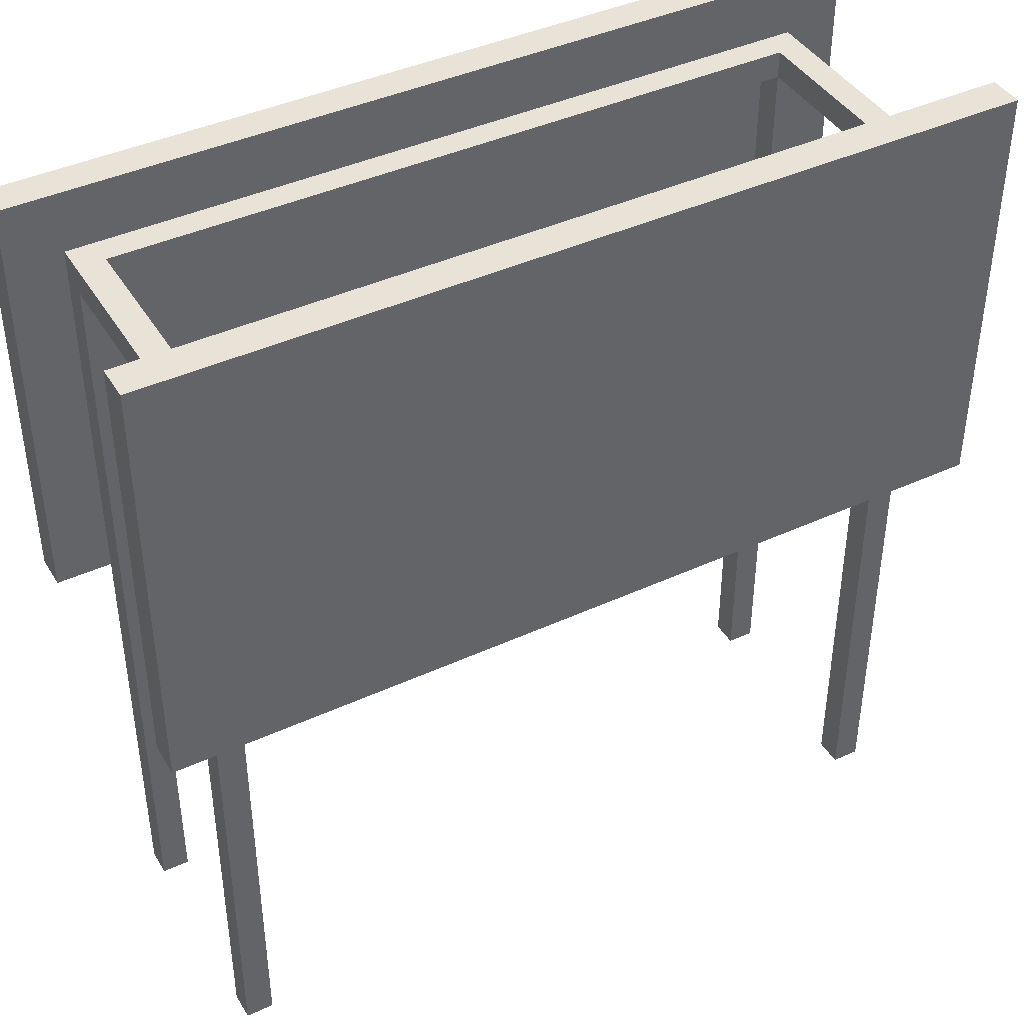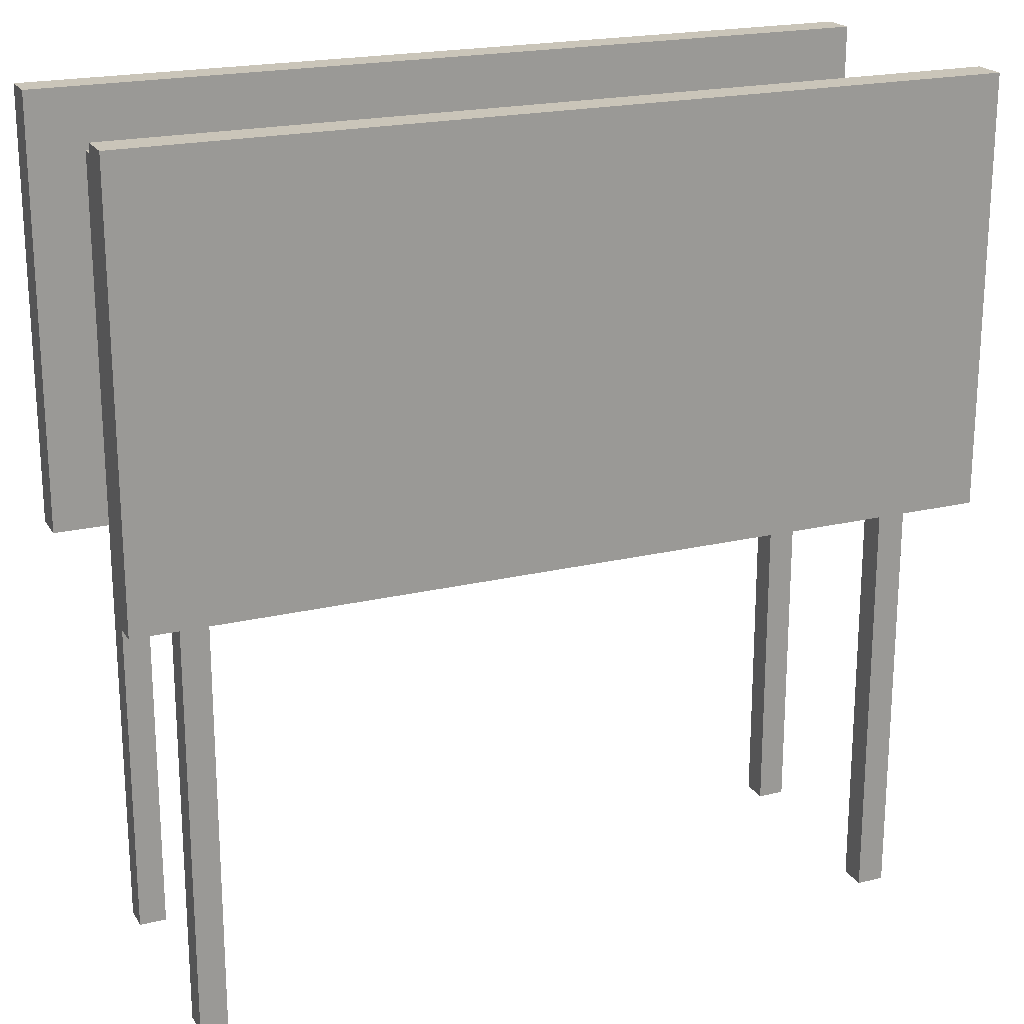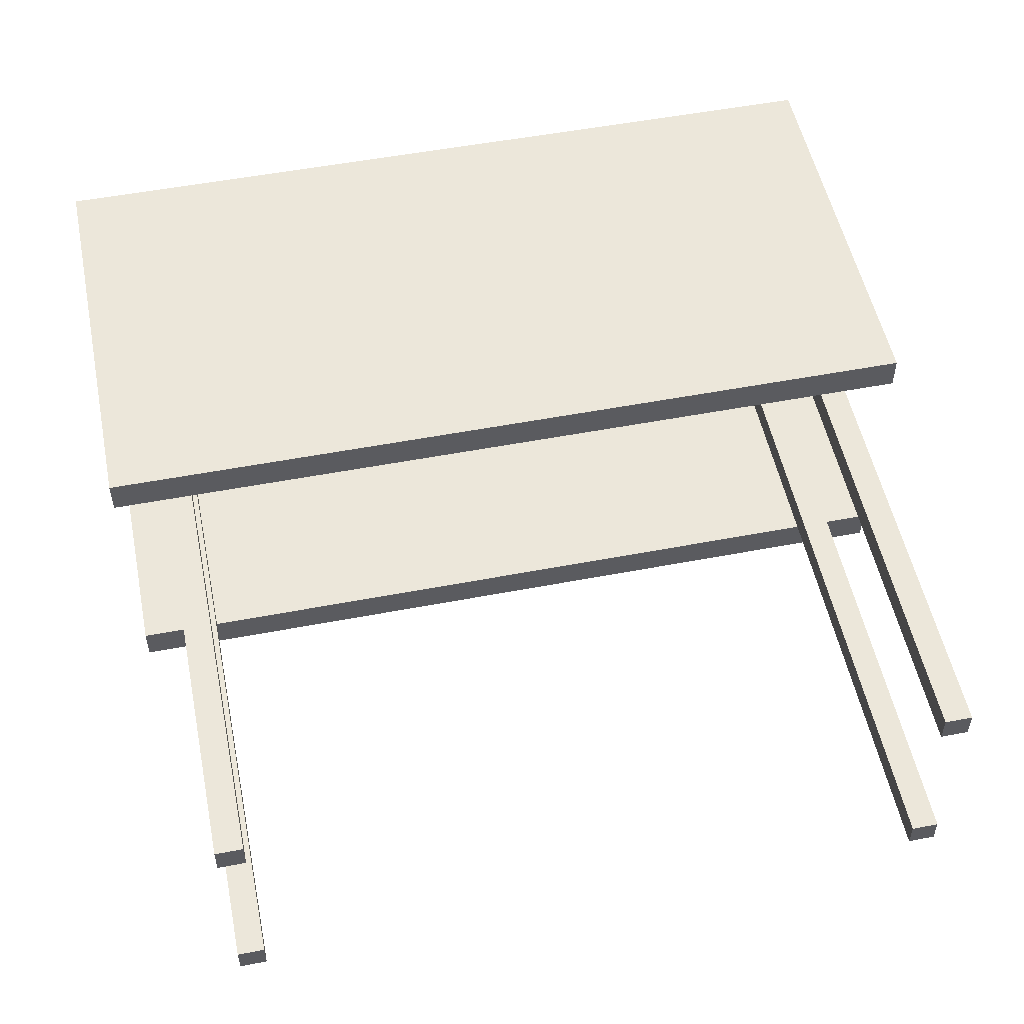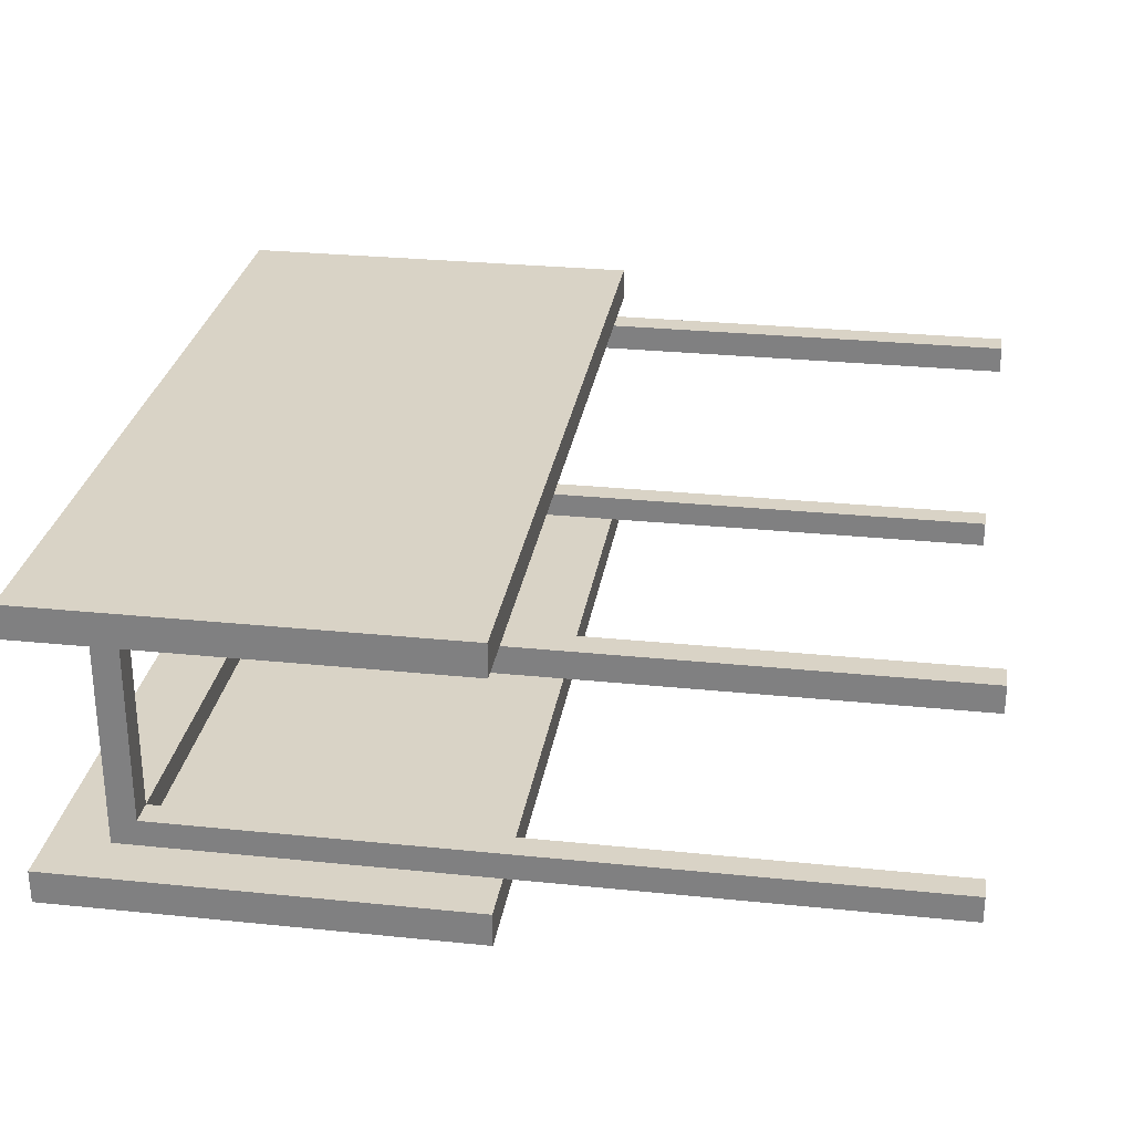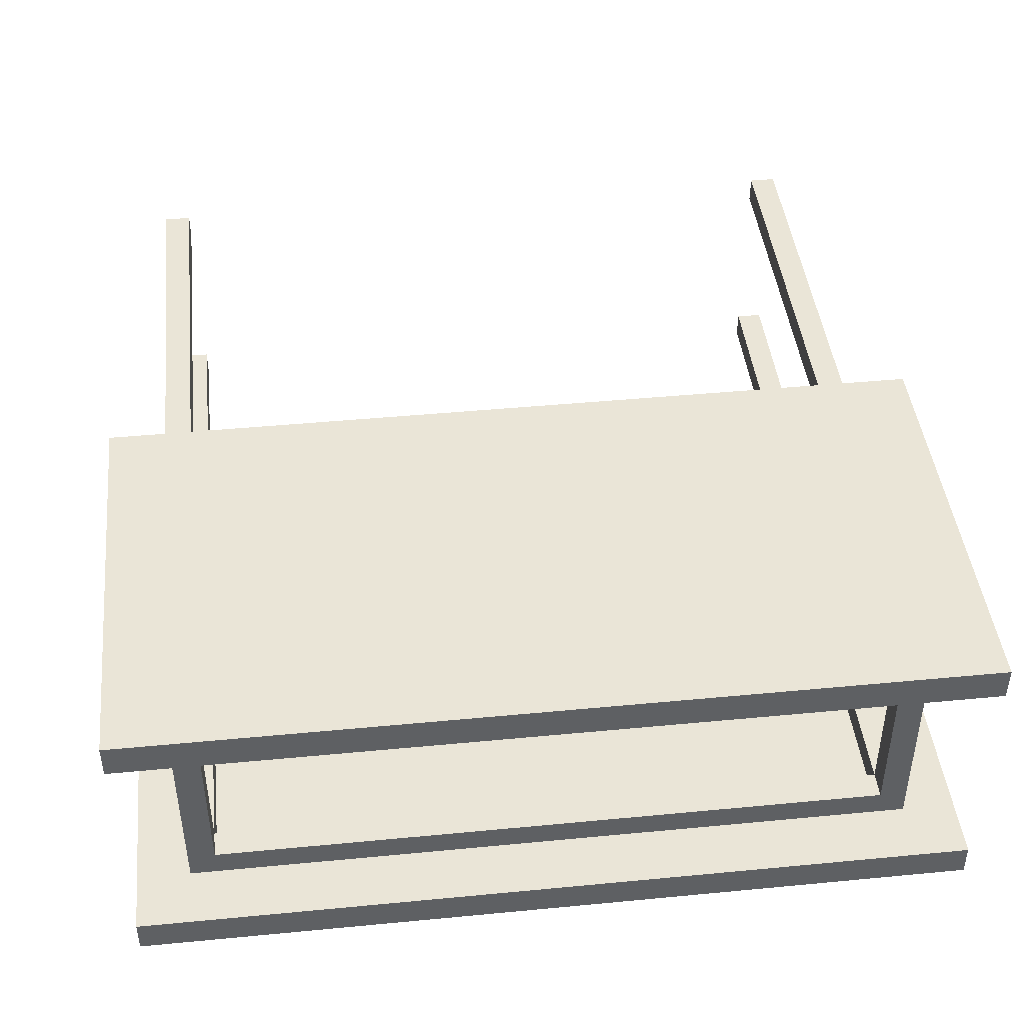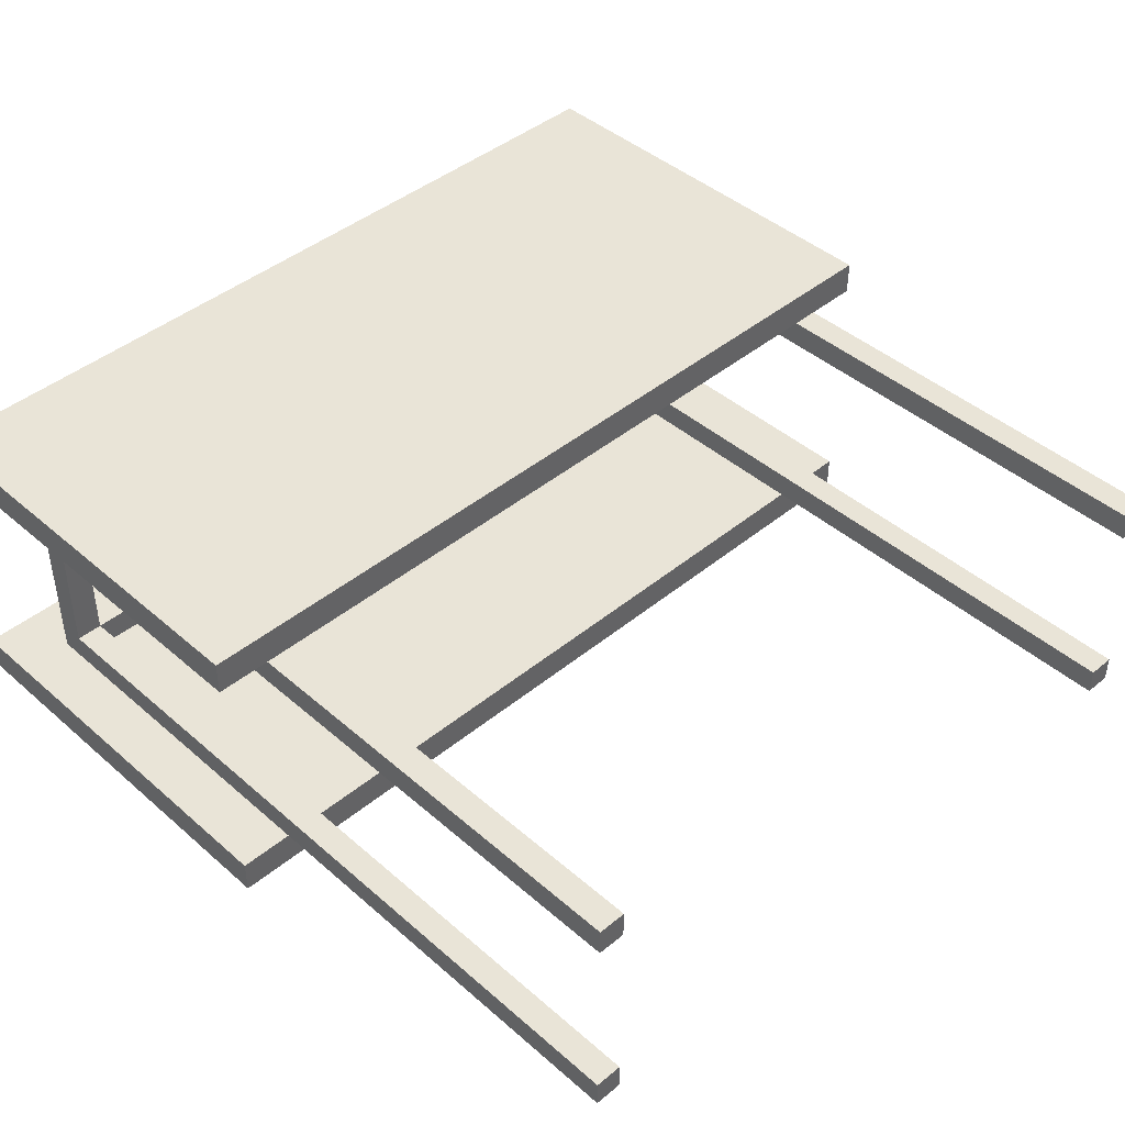
<metadata>
{"format":"obj","ext":"obj","renderer":"f3d","projection":"perspective","resolution":1024,"background":"white","views":[{"elev":41.9,"azim":-29.0,"up":"+Y"},{"elev":20.7,"azim":156.7,"up":"+Y"},{"elev":53.0,"azim":-11.6,"up":"+Z"},{"elev":28.3,"azim":-81.2,"up":"+Z"},{"elev":44.2,"azim":173.6,"up":"+Z"},{"elev":43.3,"azim":-44.2,"up":"+Z"}]}
</metadata>
<code>
o billboardDouble_exclusive
v -0 0.93 0
v -0 0.5 0
v 0.0638 0.5 0
v 0.0638 1 0
v -0.9362 1 0
v -0.8724 0.93 0
v -0.9362 0.5 0
v -0.8724 0.5 0
v -0.8405 0.5 0
v -0.0319 0.5 0
v -0.0319 0.8981 0
v -0.8405 0.8981 0
v -0.8724 0.5 0.2838
v -0.9362 0.5 0.2838
v -0.9362 1 0.2838
v -0.8724 0.93 0.2838
v 0 0.93 0.2838
v 0.0638 1 0.2838
v 0.0638 0.5 0.2838
v 0 0.5 0.2838
v -0.0319 0.8981 0.2838
v -0.0319 0.5 0.2838
v -0.8405 0.5 0.2838
v -0.8405 0.8981 0.2838
v 0.0638 0.5 -0.04
v 0.0638 1 -0.04
v -0.9362 1 -0.04
v -0.9362 0.5 -0.04
v 0.0638 1 0.3238
v -0.9362 1 0.3238
v 0.0638 0.5 0.3238
v -0.9362 0.5 0.3238
v -0.8724 0 0
v -0.8724 -0 0.0319
v -0.8724 0.8981 0.0319
v -0.8724 0.8981 0.2519
v -0.8724 -0 0.2838
v -0.8724 -0 0.2519
v -0 0 0
v -0.0319 0 0
v -0.0319 0.8981 0.0319
v -0.8405 0.8981 0.0319
v -0.8405 0.8981 0.2519
v -0.0319 0.8981 0.2519
v -0 0.8981 0.0319
v 0 0.8981 0.2519
v -0.0319 0.93 0.0319
v -0.8405 0.93 0.0319
v -0.0319 0.93 0.2519
v -0.8405 0.93 0.2519
v -0.8405 0 0
v -0 -0 0.0319
v -0.0319 -0 0.0319
v -0.8405 0 0.0319
v -0.0319 -0 0.2519
v -0.0319 -0 0.2838
v 0 -0 0.2519
v 0 -0 0.2838
v -0.8405 -0 0.2519
v -0.8405 -0 0.2838
f 1 2 3
f 3 4 1
f 1 4 5
f 6 1 5
f 6 5 7
f 7 8 6
f 9 10 11
f 11 12 9
f 13 14 15
f 15 16 13
f 15 17 16
f 17 15 18
f 17 18 19
f 19 20 17
f 21 22 23
f 23 24 21
f 25 26 4
f 4 3 25
f 4 26 27
f 27 5 4
f 25 3 2
f 2 28 25
f 2 10 28
f 10 9 28
f 9 8 28
f 8 7 28
f 27 28 7
f 7 5 27
f 29 18 15
f 15 30 29
f 19 18 29
f 29 31 19
f 15 14 32
f 32 30 15
f 19 31 32
f 32 20 19
f 32 22 20
f 32 23 22
f 32 13 23
f 32 14 13
f 25 28 27
f 27 26 25
f 32 31 29
f 29 30 32
f 8 33 34
f 34 6 8
f 34 35 6
f 16 6 35
f 35 36 16
f 13 16 36
f 37 13 36
f 36 38 37
f 39 40 10
f 10 2 39
f 11 41 42
f 42 12 11
f 42 43 36
f 36 35 42
f 44 41 45
f 45 46 44
f 24 43 44
f 44 21 24
f 47 1 6
f 6 48 47
f 6 16 48
f 1 47 49
f 49 16 17
f 17 1 49
f 49 50 16
f 50 48 16
f 51 33 8
f 8 9 51
f 40 39 52
f 52 53 40
f 51 54 34
f 34 33 51
f 10 40 53
f 53 11 10
f 53 41 11
f 49 47 41
f 41 44 49
f 44 55 56
f 56 21 44
f 56 22 21
f 45 2 1
f 1 17 45
f 45 39 2
f 45 52 39
f 17 46 45
f 17 57 46
f 17 58 57
f 17 20 58
f 59 38 36
f 36 43 59
f 49 44 43
f 43 50 49
f 57 55 44
f 44 46 57
f 42 48 50
f 50 43 42
f 59 43 24
f 24 60 59
f 24 23 60
f 9 12 42
f 42 51 9
f 42 54 51
f 55 57 58
f 58 56 55
f 56 58 20
f 20 22 56
f 21 22 20
f 20 17 21
f 17 24 21
f 17 16 24
f 24 16 13
f 13 23 24
f 60 23 13
f 13 37 60
f 59 60 37
f 37 38 59
f 42 41 47
f 47 48 42
f 45 41 53
f 53 52 45
f 54 42 35
f 35 34 54

</code>
